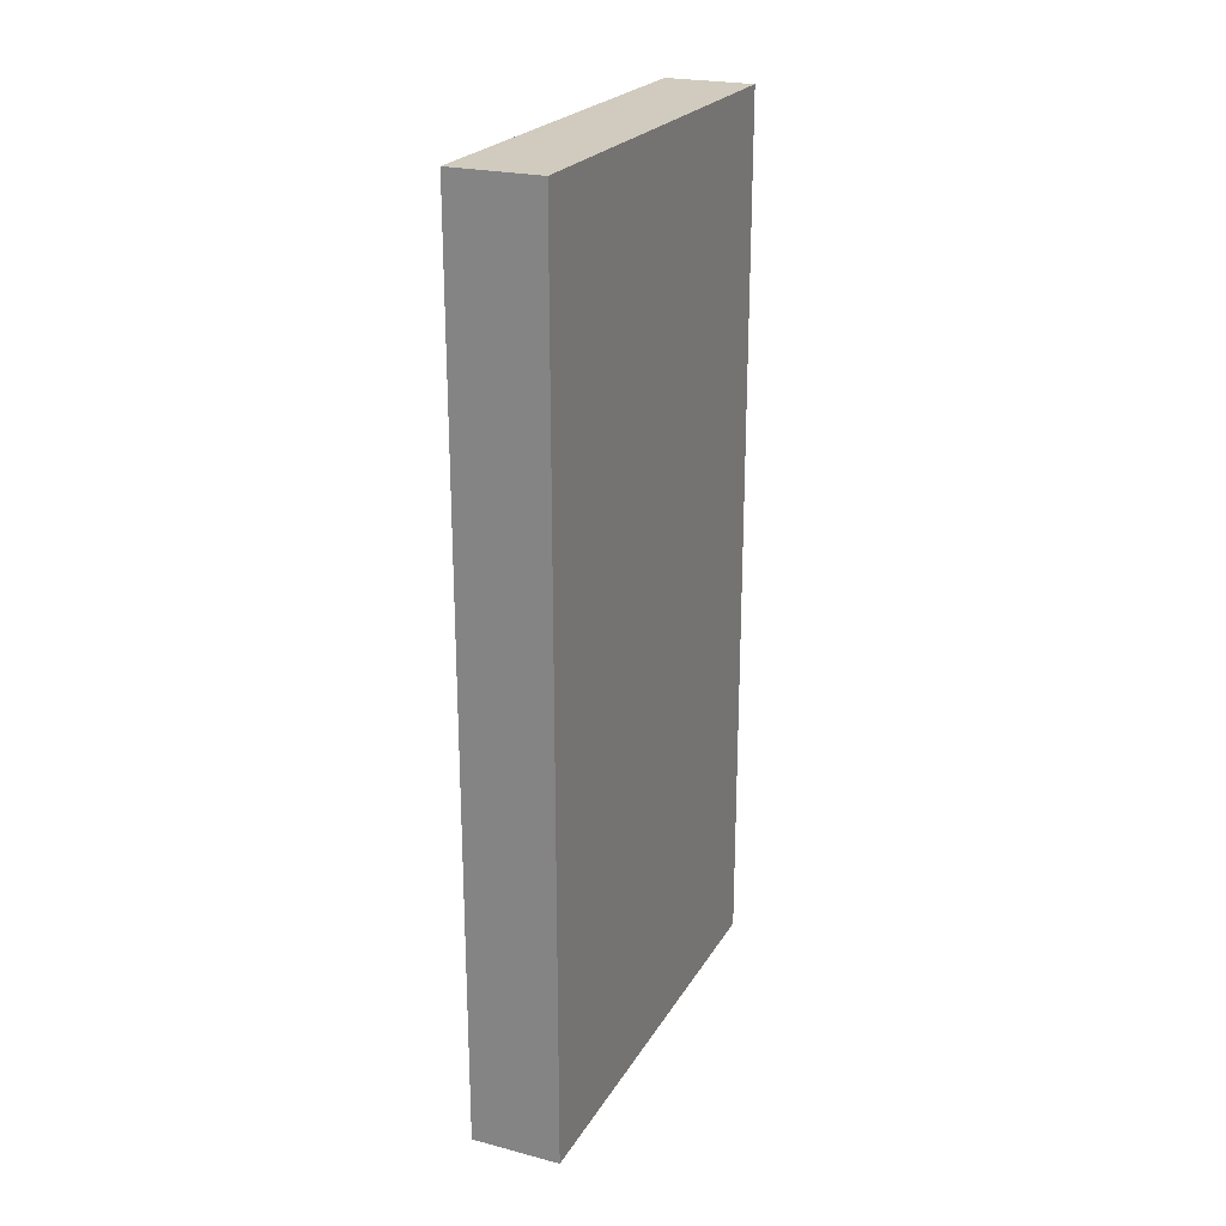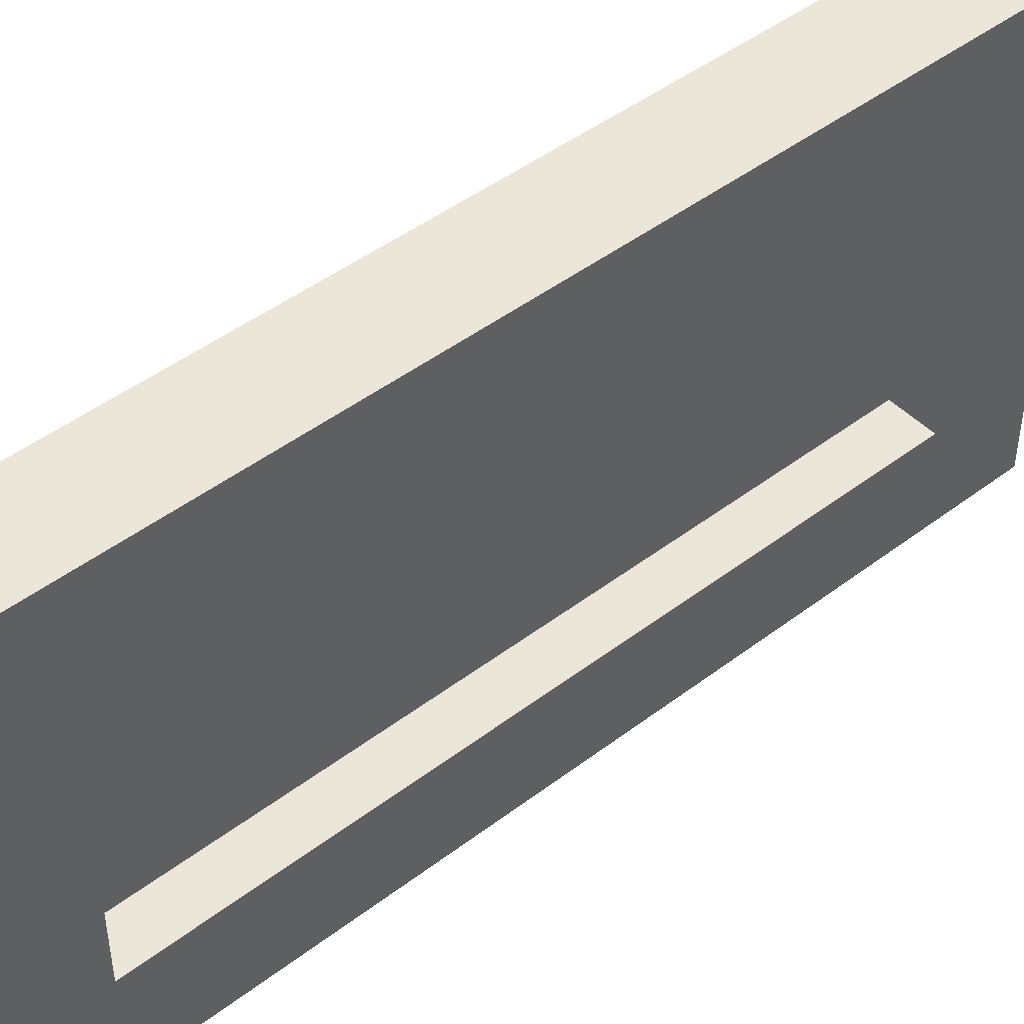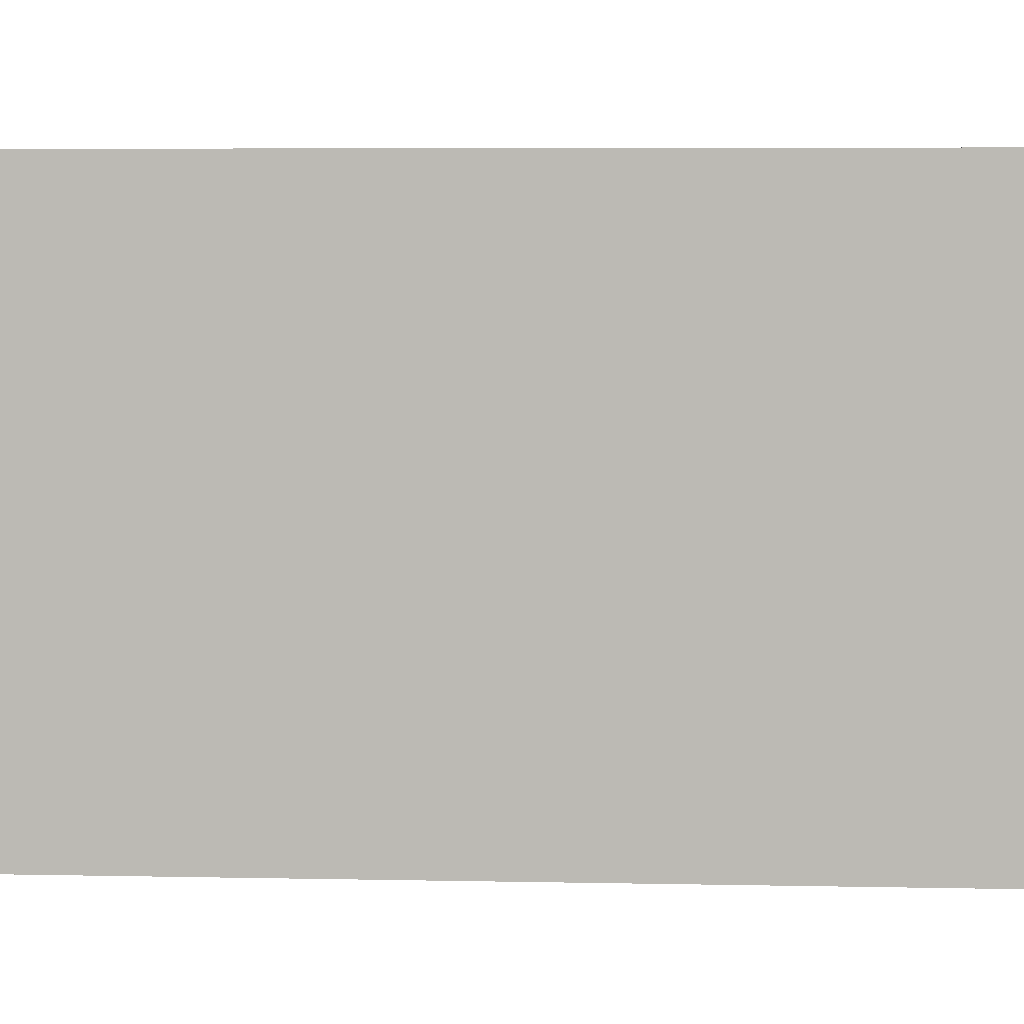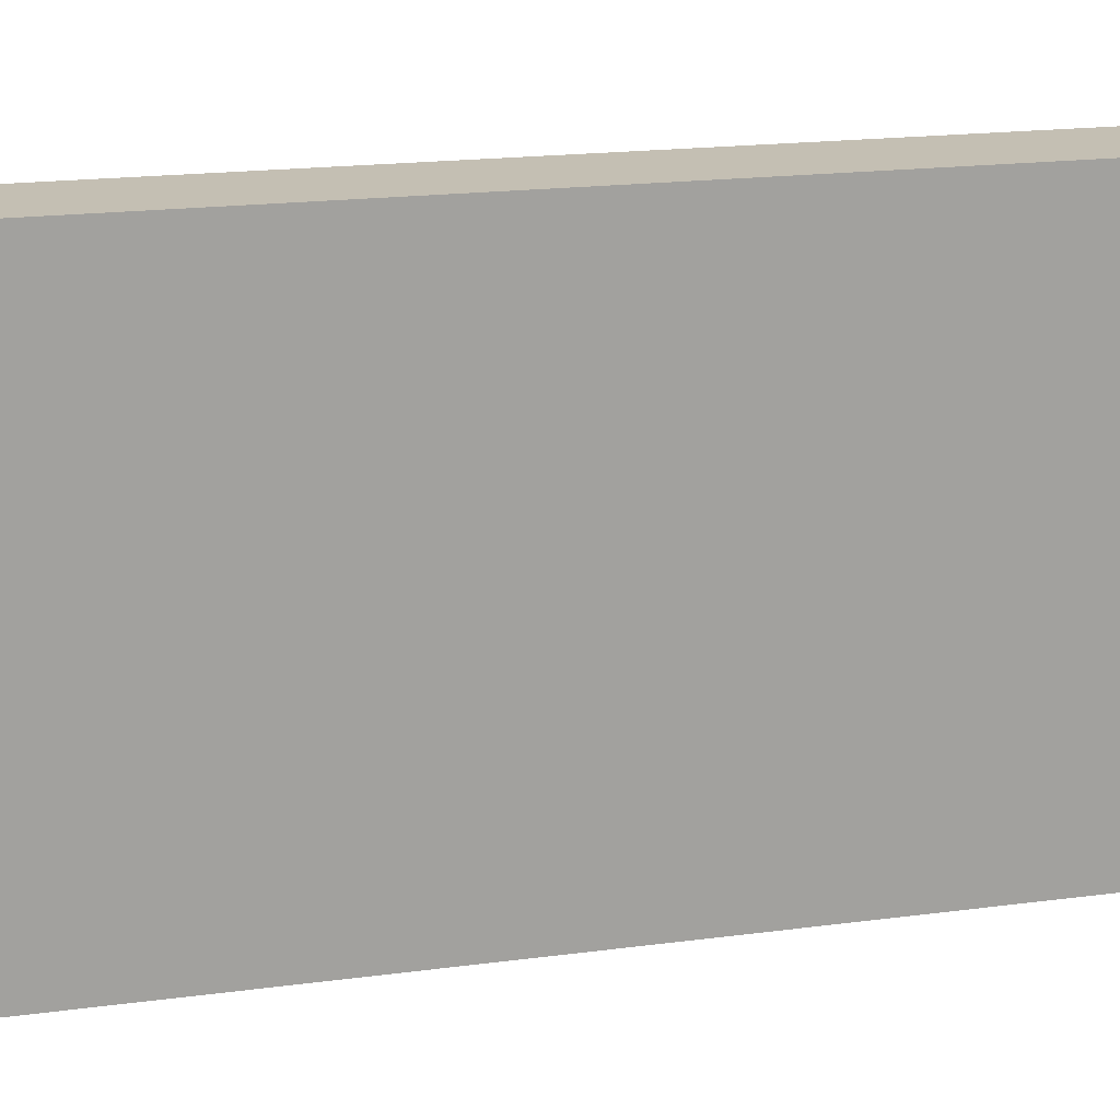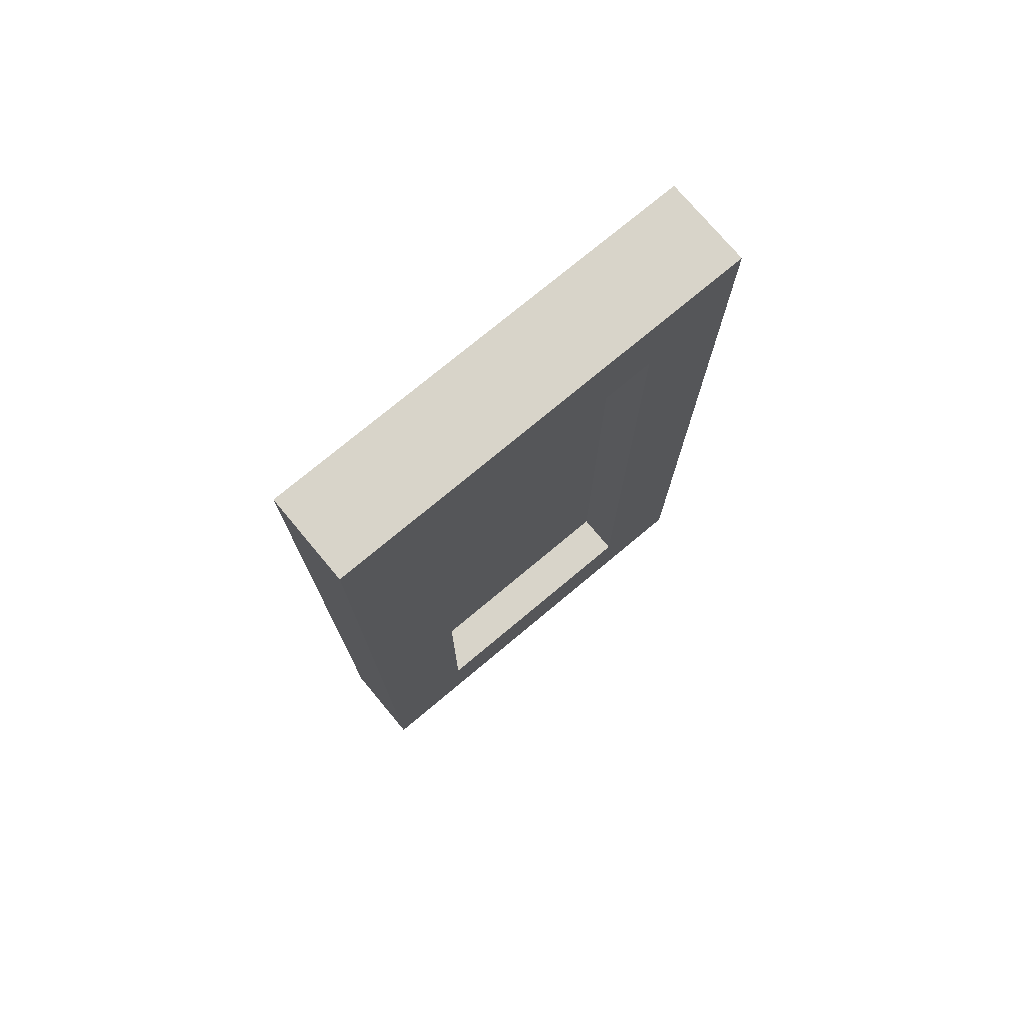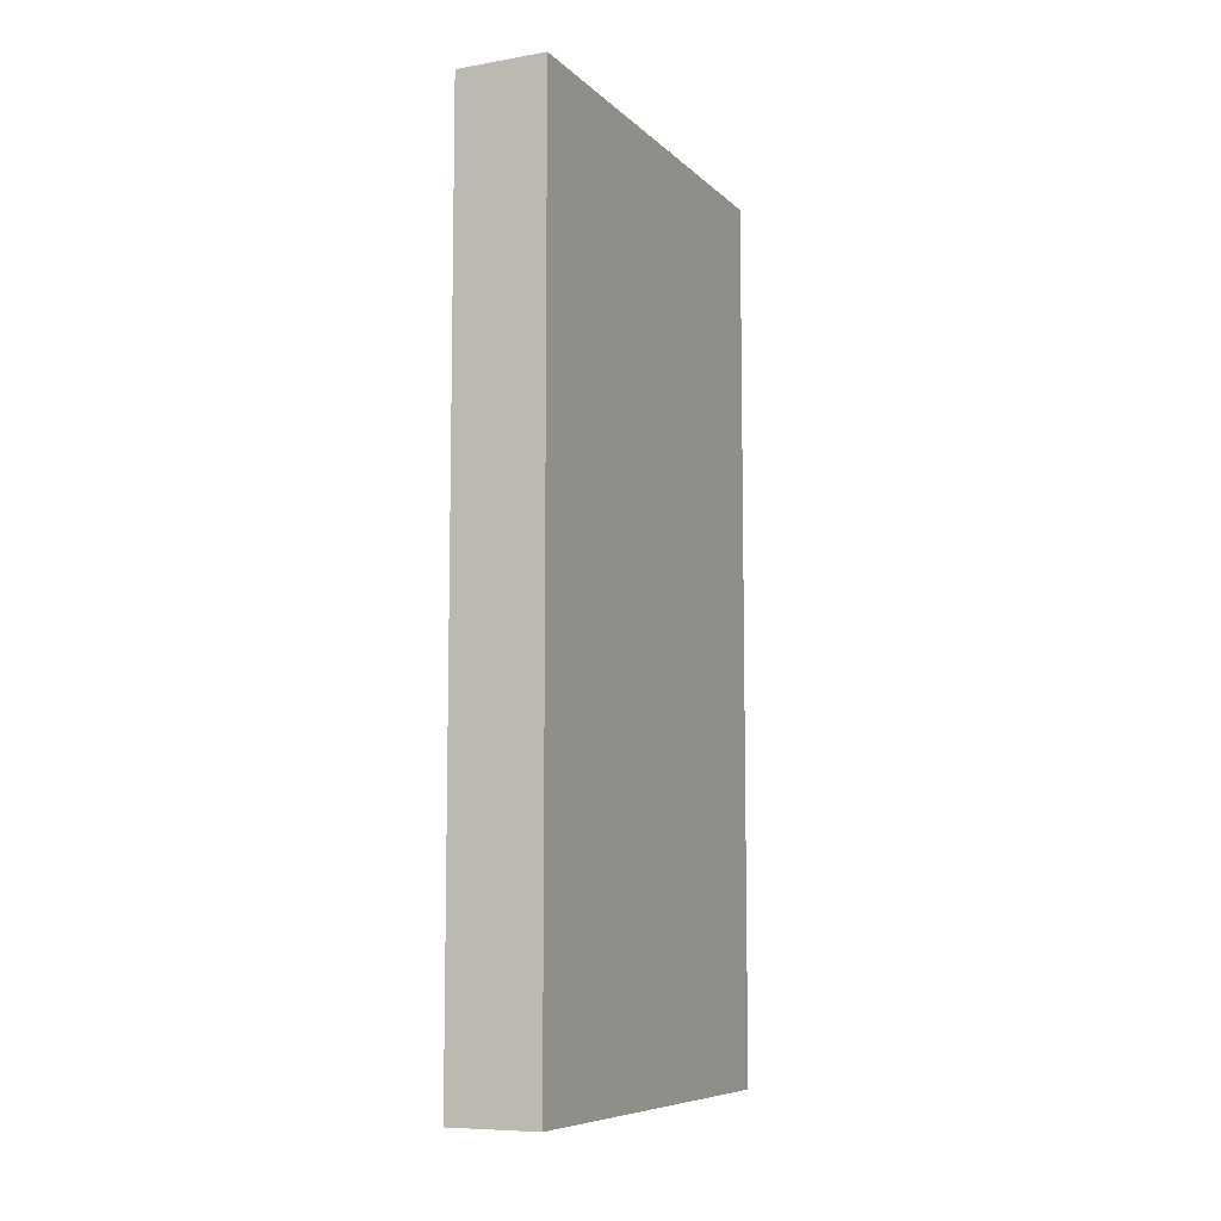
<metadata>
{"format":"obj","ext":"obj","renderer":"f3d","projection":"perspective","resolution":1024,"background":"white","views":[{"elev":23.3,"azim":23.5,"up":"+Y"},{"elev":46.3,"azim":-131.0,"up":"+Z"},{"elev":5.5,"azim":93.9,"up":"+Z"},{"elev":17.7,"azim":74.9,"up":"+Z"},{"elev":75.0,"azim":-129.9,"up":"+Y"},{"elev":-8.2,"azim":24.9,"up":"+Y"}]}
</metadata>
<code>
g G-__556239
v 0.000343 0.5 0.125
v -0.04966 0.5 -0.125
v -0.04966 0.5 0.125
v 0.000343 0.5 -0.125
v -0.02466 0.4458 -0.07076
v -0.02466 0.05424 0.07076
v -0.02466 0.4458 0.07076
v -0.02466 0.05424 -0.07076
v -0.04966 0.4458 0.07076
v -0.04966 0.4458 -0.07076
v 0.000343 0 -0.125
v -0.04966 0 0.125
v -0.04966 0 -0.125
v 0.000343 0 0.125
v -0.04966 0.05424 -0.07076
v -0.04966 0.05424 0.07076
g G-__556239_G-__556239_Wood
f 1 2 3
f 2 1 4
g G-__556239_G-__556239_Glass
f 5 6 7
f 6 5 8
g G-__556239_G-__556239_Wood
f 5 9 10
f 9 5 7
f 11 12 13
f 12 11 14
f 6 15 16
f 15 6 8
f 2 11 13
f 11 2 4
f 3 9 12
f 9 3 2
f 9 2 10
f 10 2 15
f 12 16 13
f 16 12 9
f 13 16 15
f 13 15 2
f 5 15 8
f 15 5 10
f 1 12 14
f 12 1 3
f 9 6 16
f 6 9 7
f 11 1 14
f 1 11 4

</code>
